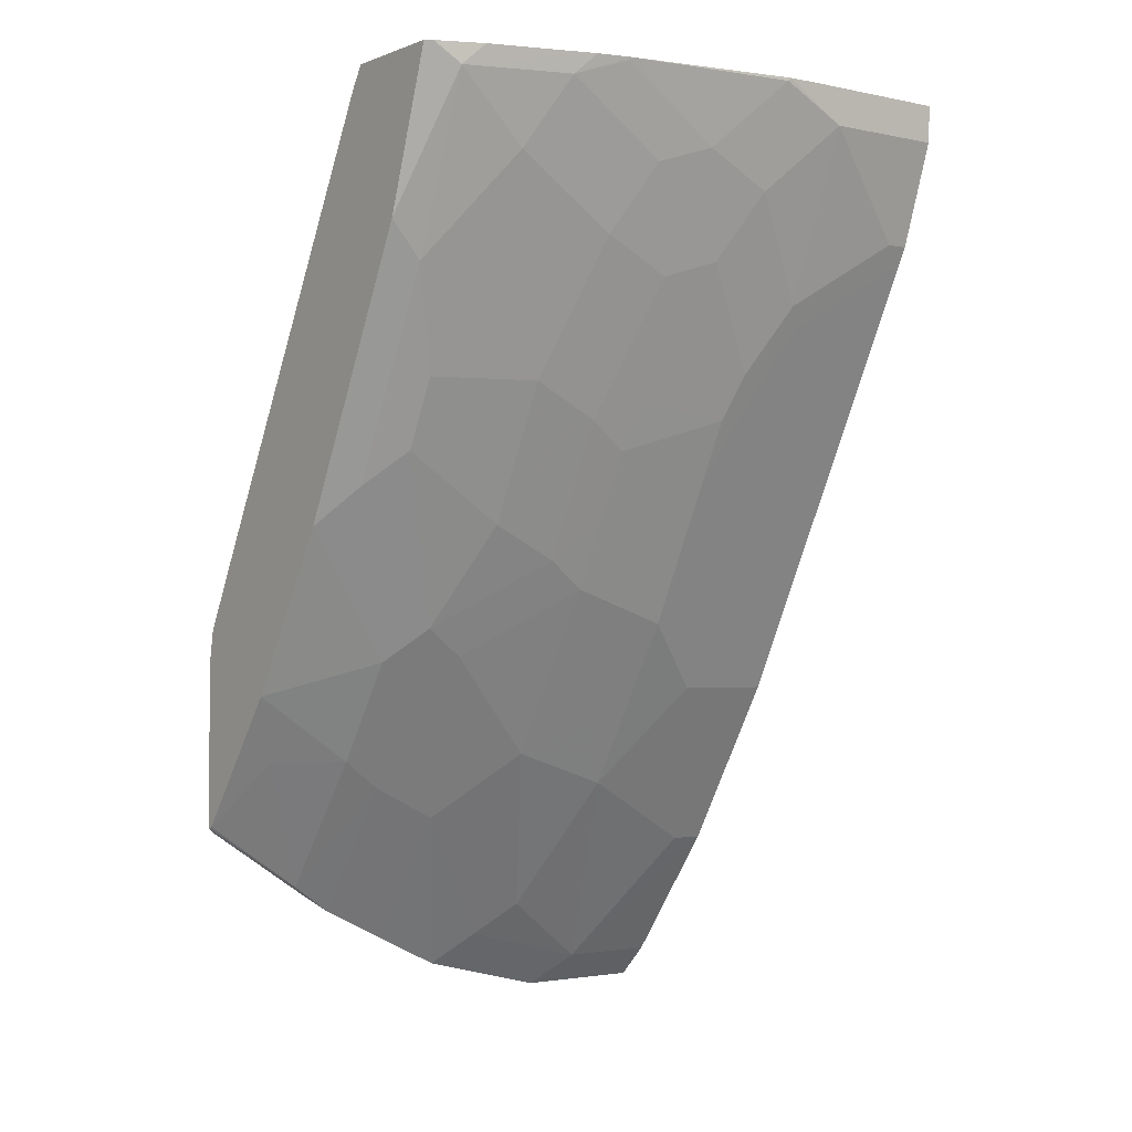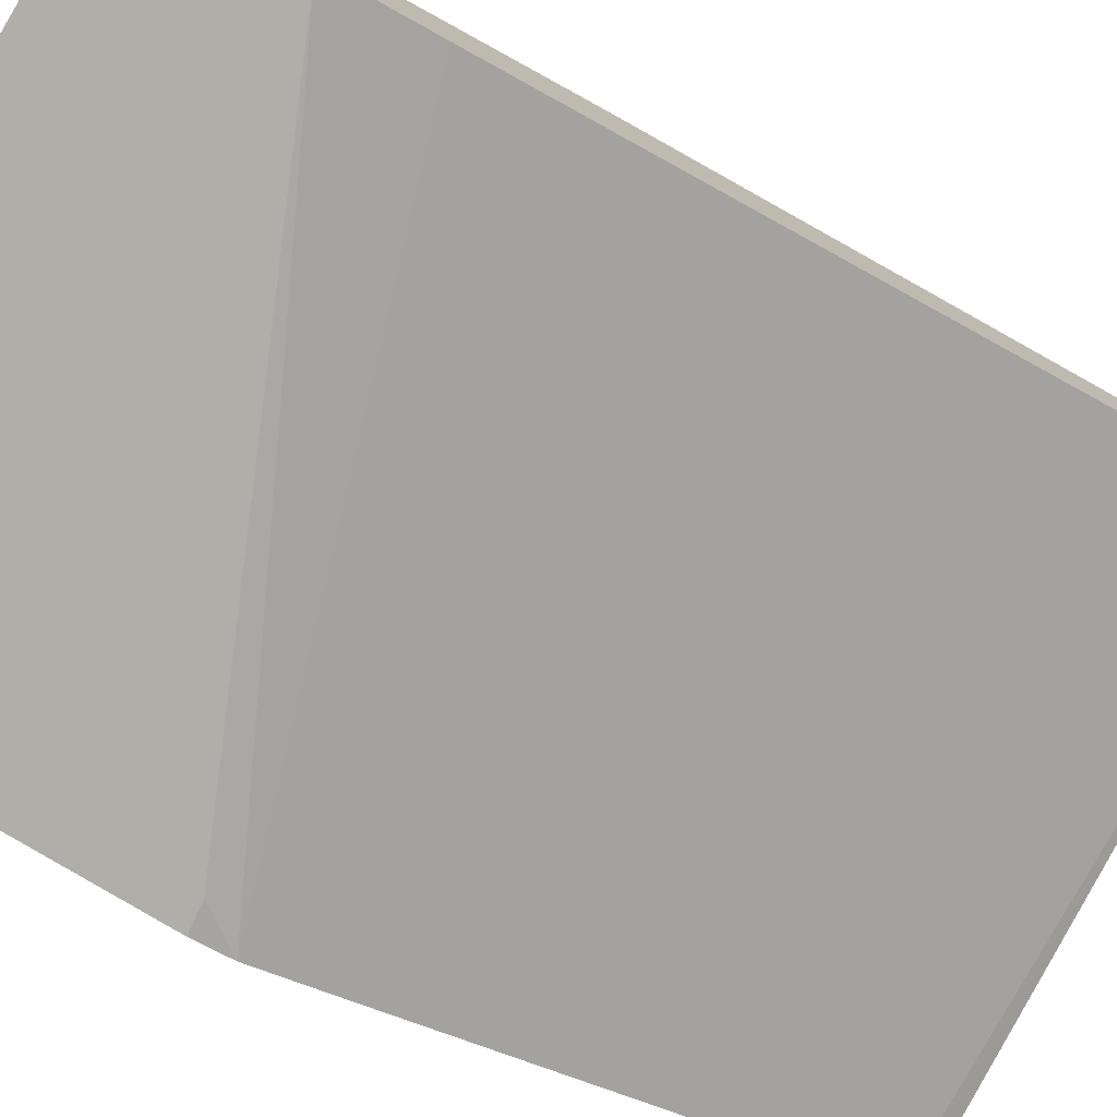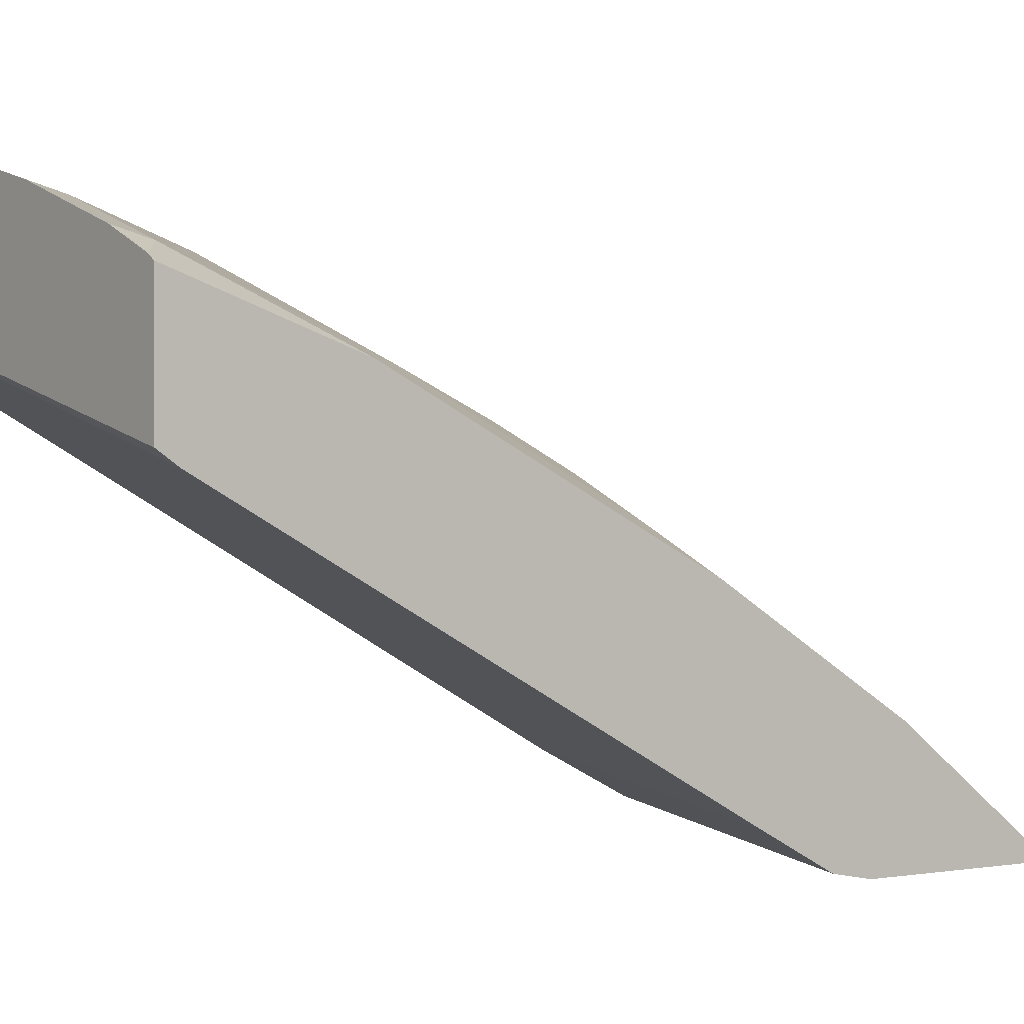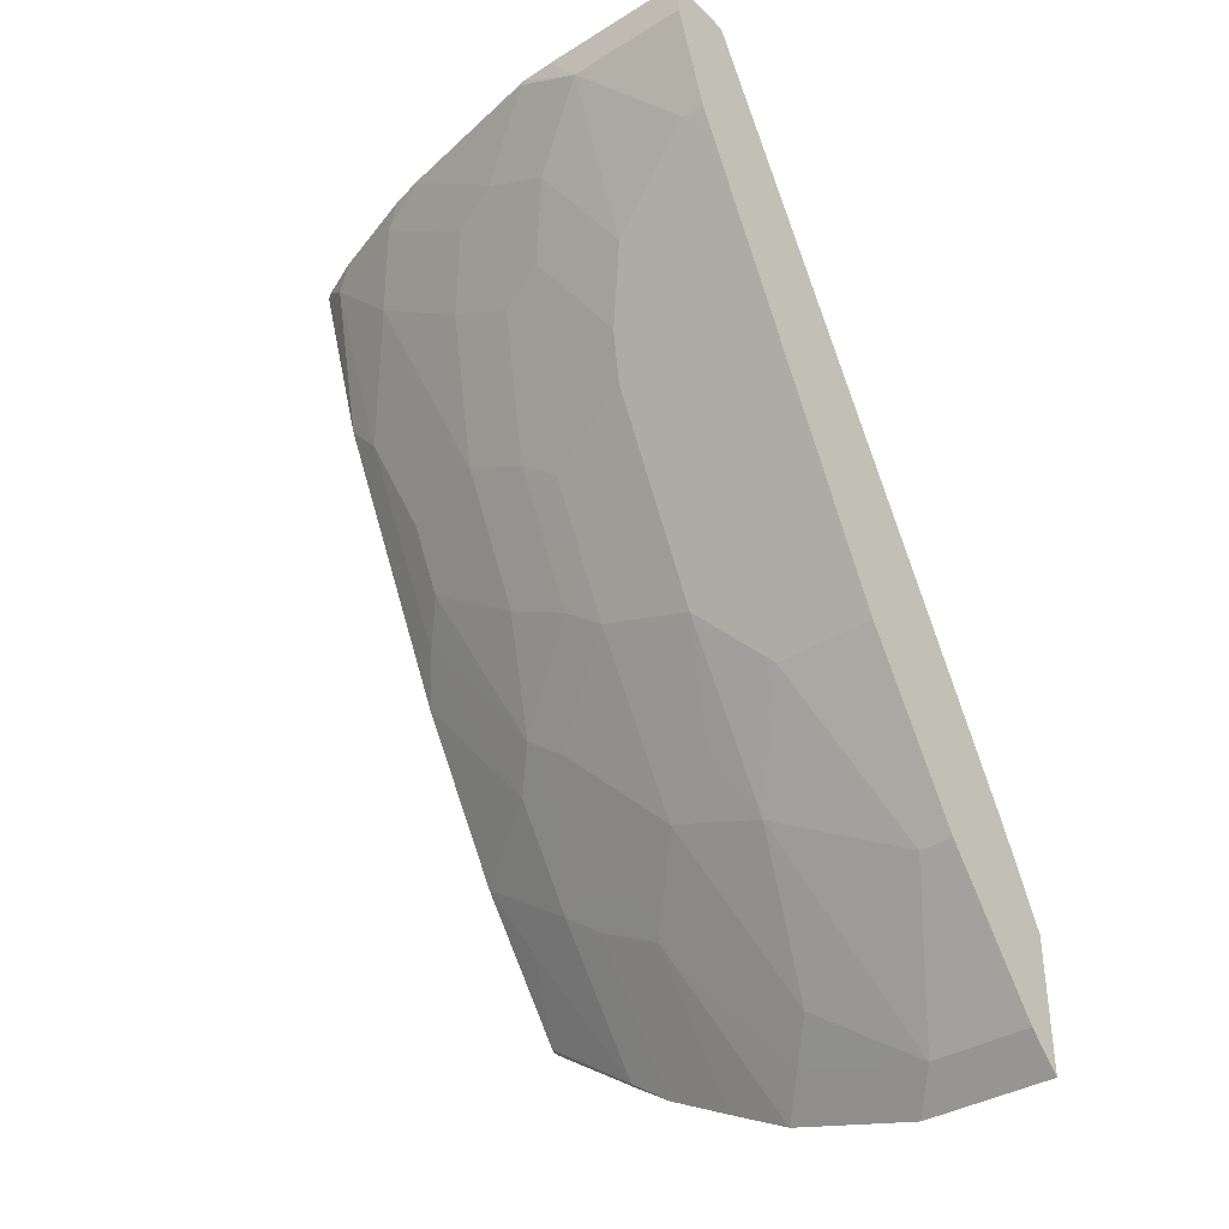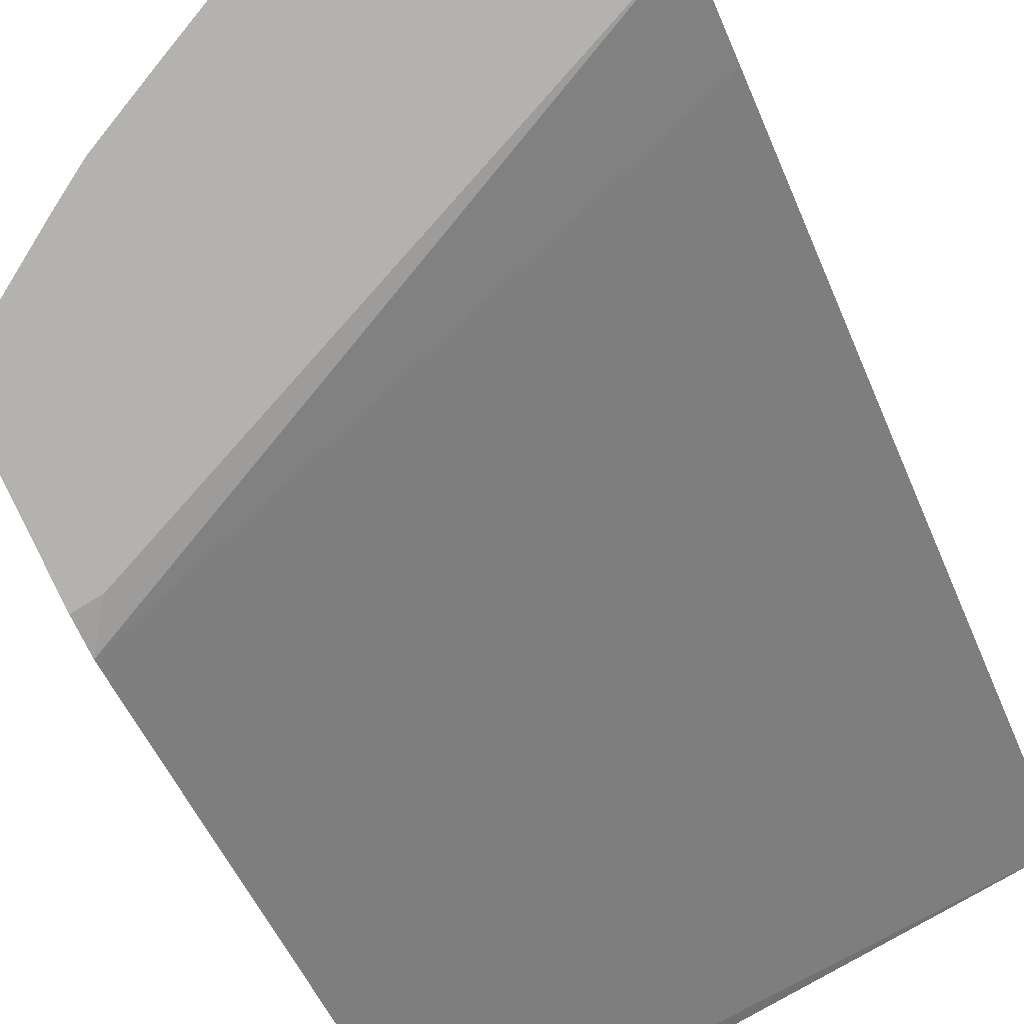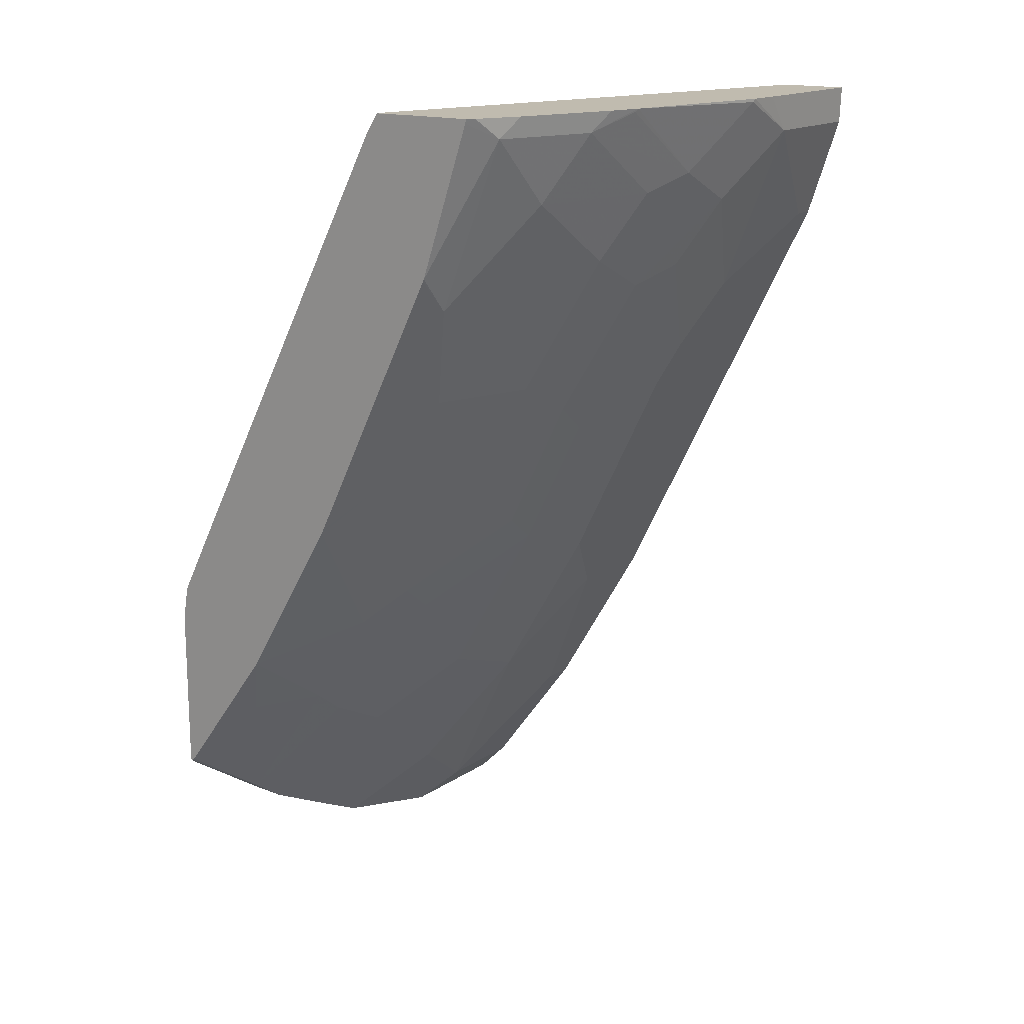
<metadata>
{"format":"obj","ext":"obj","renderer":"f3d","projection":"perspective","resolution":1024,"background":"white","views":[{"elev":-2.1,"azim":-37.1,"up":"+Y"},{"elev":-77.5,"azim":58.8,"up":"+Z"},{"elev":0.5,"azim":-127.2,"up":"+Z"},{"elev":-37.1,"azim":38.5,"up":"+Y"},{"elev":-79.7,"azim":24.7,"up":"+Z"},{"elev":16.1,"azim":-53.7,"up":"+Y"}]}
</metadata>
<code>
v -0.005965 0.05481 0.6911
v -0.2912 0.04544 0.6126
v -0.2839 0.05481 0.6206
v -0.005965 0.05481 0.7274
v -0.005965 -0.3131 0.4903
v -0.2912 0.05466 0.6187
v -0.2912 0.05481 0.6188
v -0.2912 -0.1873 0.4885
v -0.08692 0.05481 0.7274
v -0.005965 0.03541 0.7266
v -0.005965 -0.3485 0.4726
v -0.2912 -0.2221 0.4702
v -0.2912 0.05481 0.6398
v -0.1047 0.05481 0.7269
v -0.07089 0.03541 0.7266
v -0.005965 -0.01773 0.7088
v -0.005965 -0.3598 0.4669
v -0.2774 -0.2419 0.4669
v -0.2912 -0.2404 0.4669
v -0.2912 0.05481 0.6748
v -0.1932 0.05481 0.7097
v -0.1063 0.05314 0.7266
v -0.1418 0.01768 0.7088
v -0.1063 -4.445e-05 0.7088
v -0.07089 -0.05318 0.6911
v -0.01772 -0.01773 0.7088
v -0.005965 -0.02956 0.703
v -0.005965 -0.4307 0.4669
v -0.2912 -0.329 0.4669
v -0.2882 0.05481 0.6768
v -0.2912 0.05257 0.674
v -0.211 0.05481 0.7053
v -0.2215 0.0443 0.7
v -0.1949 0.05314 0.7088
v -0.1684 0.008844 0.7
v -0.1329 -0.008885 0.7
v -0.1506 -0.04434 0.6823
v -0.1241 -0.03545 0.6911
v -0.08863 -0.08864 0.6734
v -0.065 -0.06502 0.6852
v -0.01183 -0.02956 0.703
v -0.005965 -0.1241 0.6557
v -0.005965 -0.4134 0.4844
v -0.07628 -0.4307 0.4669
v -0.2897 -0.3305 0.4669
v -0.2912 -0.329 0.4685
v -0.2874 0.05481 0.6773
v -0.2747 0.0443 0.6823
v -0.2912 -0.02543 0.6474
v -0.2641 0.05481 0.6876
v -0.2392 0.008844 0.6823
v -0.1861 -0.02661 0.6823
v -0.1684 -0.1152 0.6468
v -0.1418 -0.1064 0.6557
v -0.09452 -0.1123 0.6616
v -0.08863 -0.1241 0.6557
v -0.02364 -0.254 0.5907
v -0.005965 -0.2422 0.5966
v -0.05908 -0.4135 0.4844
v -0.005965 -0.3425 0.5376
v -0.1472 -0.413 0.4669
v -0.2365 -0.366 0.4669
v -0.2912 -0.3278 0.4696
v -0.2392 -0.3633 0.4696
v -0.2747 -0.04434 0.6468
v -0.2912 -0.02661 0.6468
v -0.2215 -0.04434 0.6646
v -0.2038 -0.09748 0.6468
v -0.1684 -0.1507 0.6291
v -0.1477 -0.13 0.6439
v -0.09452 -0.1477 0.6439
v -0.08863 -0.1949 0.6203
v -0.05908 -0.254 0.5907
v -0.005965 -0.2539 0.5908
v -0.1123 -0.3781 0.5021
v -0.13 -0.3958 0.4844
v -0.02364 -0.3426 0.5376
v -0.07681 -0.3603 0.5198
v -0.1818 -0.396 0.4669
v -0.1831 -0.3249 0.5198
v -0.2173 -0.3783 0.4669
v -0.2747 -0.2924 0.5051
v -0.2912 -0.2569 0.5228
v -0.2186 -0.3071 0.5198
v -0.2392 -0.2924 0.5228
v -0.2747 -0.1507 0.5937
v -0.2569 -0.09748 0.6291
v -0.2912 -0.1329 0.5937
v -0.2038 -0.1684 0.6114
v -0.1684 -0.1861 0.6114
v -0.1477 -0.1655 0.6261
v -0.09452 -0.2185 0.6084
v -0.09452 -0.3071 0.5553
v -0.1477 -0.2894 0.5553
v -0.1802 -0.3042 0.5346
v -0.2392 -0.2392 0.5582
v -0.2912 -0.1707 0.5748
v -0.1684 -0.2747 0.5582
v -0.2186 -0.254 0.5553
v -0.2569 -0.1329 0.6114
v -0.2912 -0.1684 0.576
v -0.2215 -0.2215 0.576
v -0.1477 -0.2008 0.6084
v -0.2008 -0.2363 0.573
v -0.13 -0.2363 0.5907
v -0.1123 -0.2717 0.573
v -0.1624 -0.2865 0.5524
v -0.2156 -0.2333 0.57
f 59 75 76
f 59 77 78
f 59 60 77
f 57 74 58
f 65 87 68
f 57 73 60
f 56 72 73
f 56 92 72
f 56 71 92
f 57 60 74
f 59 78 75
f 65 86 87
f 61 76 80
f 61 80 79
f 62 81 64
f 63 64 82
f 63 82 83
f 64 81 84
f 64 84 85
f 65 68 67
f 64 85 82
f 55 71 56
f 60 73 77
f 55 91 71
f 42 73 57
f 54 70 55
f 39 56 40
f 65 66 88
f 40 56 41
f 42 56 73
f 42 57 58
f 43 59 44
f 43 60 59
f 44 59 76
f 44 76 61
f 45 62 46
f 46 64 63
f 47 48 50
f 48 49 65
f 48 65 51
f 49 66 65
f 51 65 67
f 51 67 52
f 52 67 68
f 53 69 91
f 53 91 70
f 53 70 54
f 53 68 89
f 53 89 69
f 55 70 91
f 65 88 86
f 94 107 95
f 68 100 89
f 86 102 100
f 89 102 90
f 89 100 102
f 90 103 91
f 90 102 104
f 90 104 103
f 91 103 92
f 92 103 105
f 92 105 106
f 92 106 93
f 93 106 94
f 94 106 105
f 94 105 103
f 94 103 104
f 94 104 98
f 94 98 107
f 39 55 56
f 95 107 98
f 96 99 108
f 96 108 102
f 98 104 108
f 98 108 99
f 102 108 104
f 86 96 102
f 68 87 100
f 86 97 96
f 86 88 101
f 69 89 90
f 69 90 91
f 71 91 92
f 72 92 73
f 73 92 93
f 73 93 77
f 75 78 93
f 75 93 94
f 75 94 76
f 76 94 80
f 77 93 78
f 79 80 84
f 79 84 81
f 80 94 95
f 80 95 85
f 80 85 84
f 82 85 83
f 83 96 97
f 83 85 96
f 85 95 98
f 85 98 99
f 85 99 96
f 86 100 87
f 86 101 97
f 39 54 55
f 46 62 64
f 37 52 68
f 2 5 8
f 2 8 12
f 2 12 19
f 2 19 29
f 2 29 46
f 2 46 63
f 2 63 83
f 2 83 97
f 2 97 101
f 2 101 88
f 2 88 66
f 2 66 49
f 2 49 31
f 2 31 20
f 2 20 13
f 2 13 6
f 4 9 15
f 4 15 10
f 5 11 12
f 5 12 8
f 6 13 7
f 9 14 15
f 10 15 26
f 2 7 3
f 10 26 16
f 2 6 7
f 1 17 11
f 37 68 53
f 1 2 3
f 1 3 7
f 1 7 13
f 1 13 20
f 1 20 30
f 1 30 47
f 1 47 50
f 1 50 32
f 1 32 21
f 1 21 14
f 1 14 9
f 1 9 4
f 1 4 10
f 1 10 16
f 1 16 27
f 1 27 42
f 1 42 58
f 1 58 74
f 1 74 60
f 1 60 43
f 1 43 28
f 1 28 17
f 1 5 2
f 11 17 12
f 1 11 5
f 12 17 18
f 24 37 38
f 24 38 39
f 24 39 25
f 25 39 40
f 25 40 41
f 25 41 26
f 27 41 56
f 27 56 42
f 28 43 44
f 29 45 46
f 30 48 47
f 31 49 48
f 32 50 48
f 32 48 33
f 33 48 51
f 33 51 35
f 35 51 52
f 35 52 37
f 35 37 36
f 37 53 54
f 37 54 39
f 12 18 19
f 37 39 38
f 24 36 37
f 23 33 35
f 30 31 48
f 16 41 27
f 14 22 15
f 23 34 33
f 15 22 23
f 15 23 24
f 15 24 25
f 15 25 26
f 16 26 41
f 17 28 44
f 17 44 61
f 17 61 79
f 14 21 22
f 17 81 62
f 17 79 81
f 17 62 45
f 17 45 29
f 17 29 19
f 17 19 18
f 20 31 30
f 21 32 33
f 21 33 34
f 21 34 23
f 21 23 22
f 23 35 36
f 23 36 24

</code>
